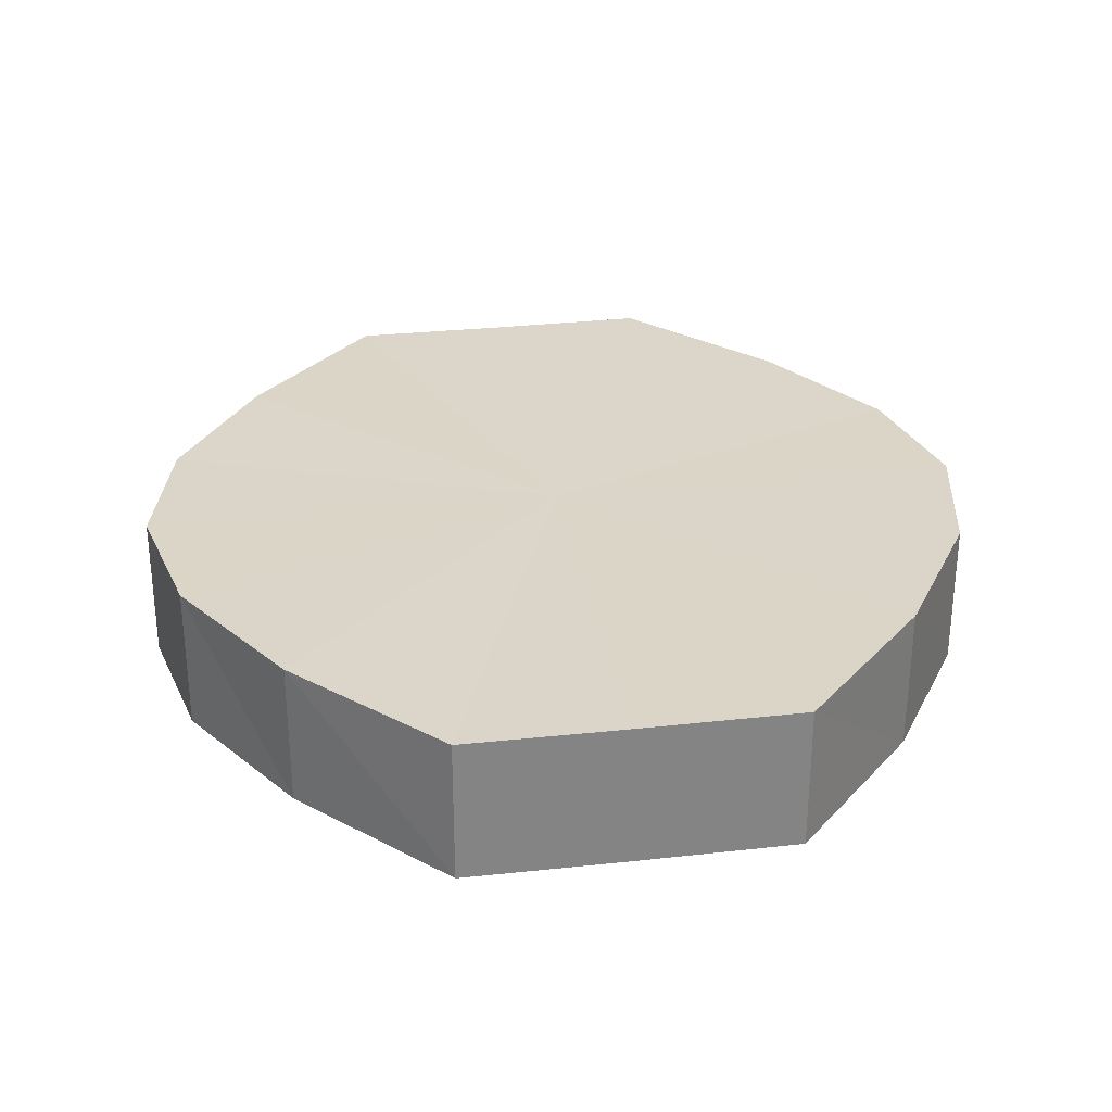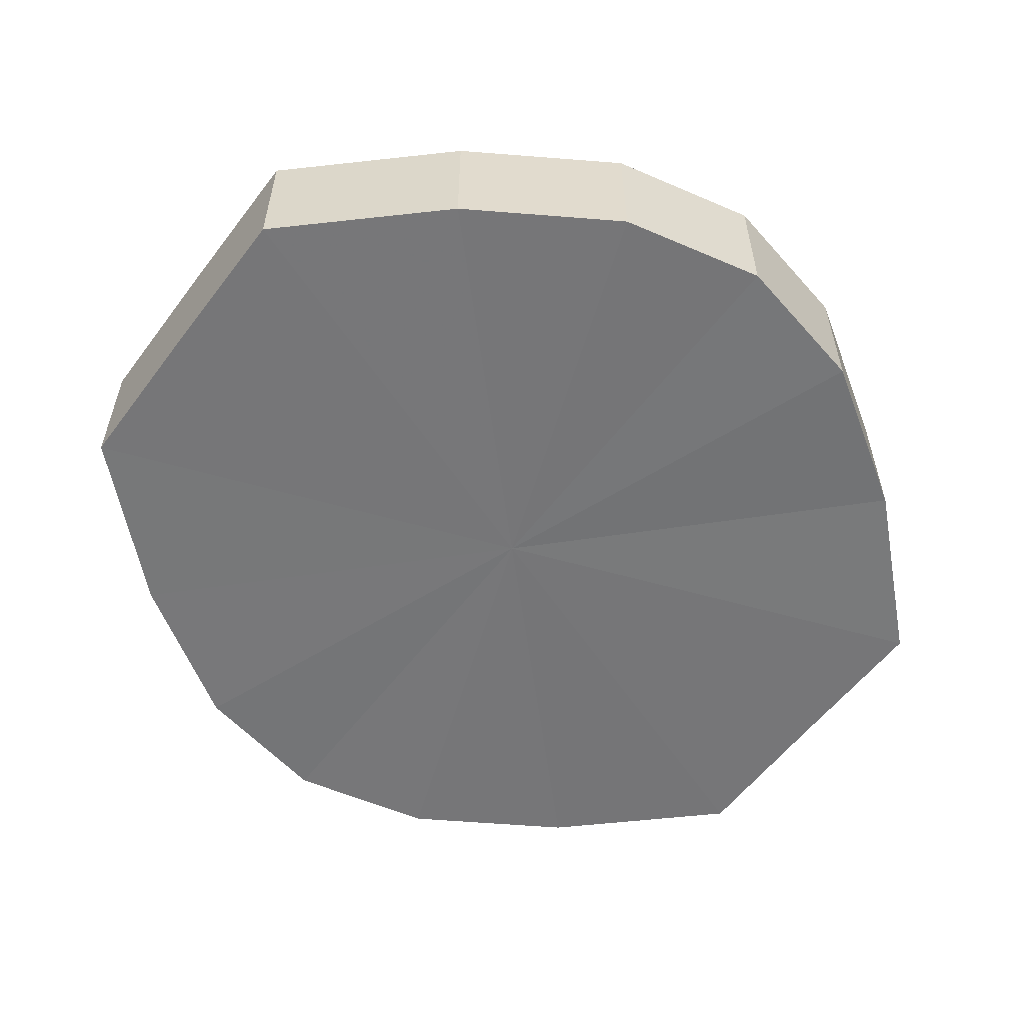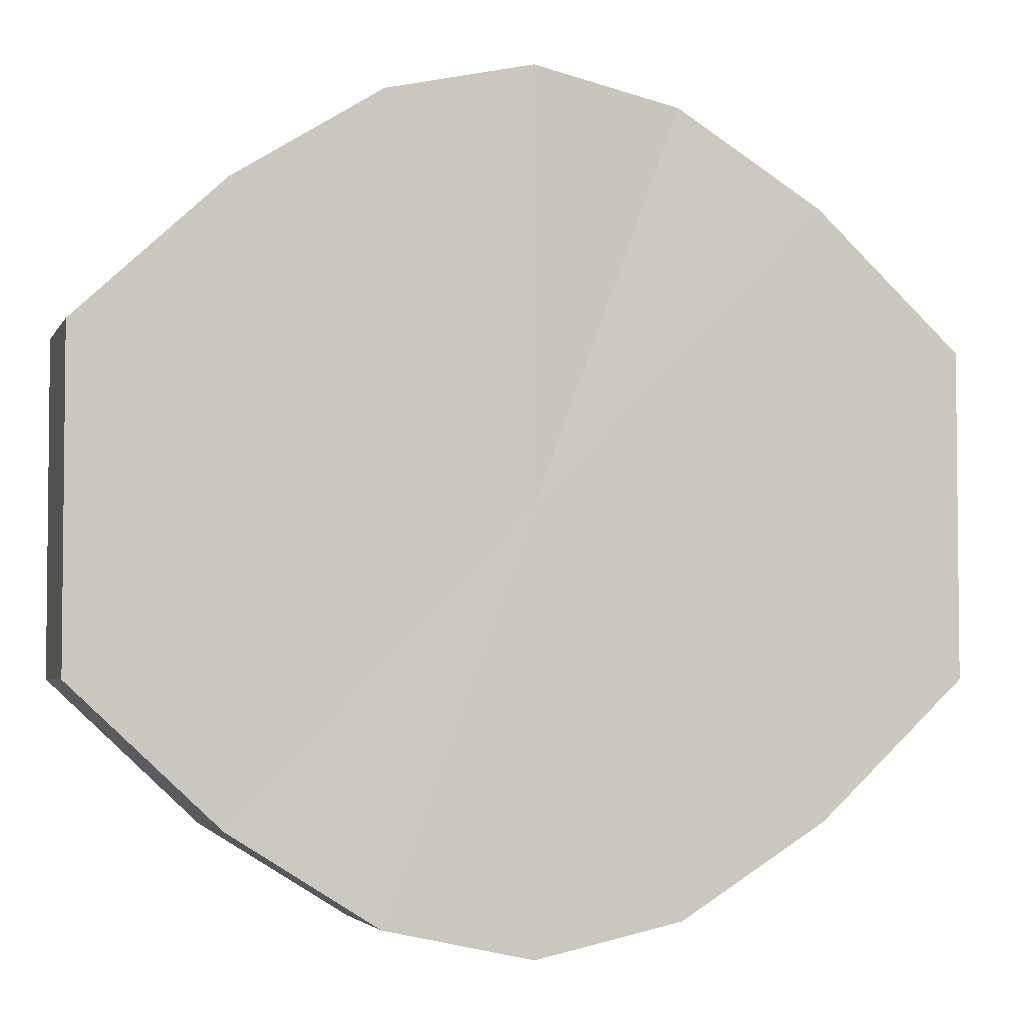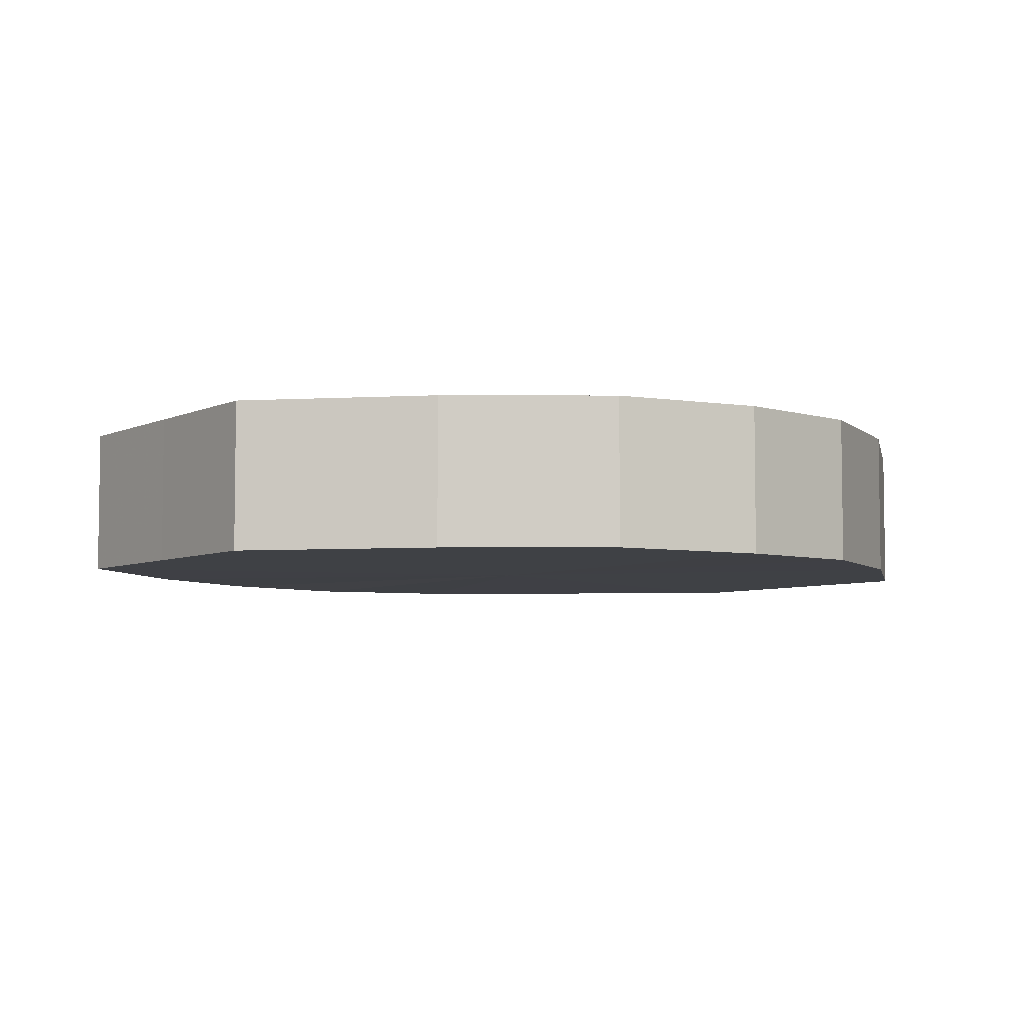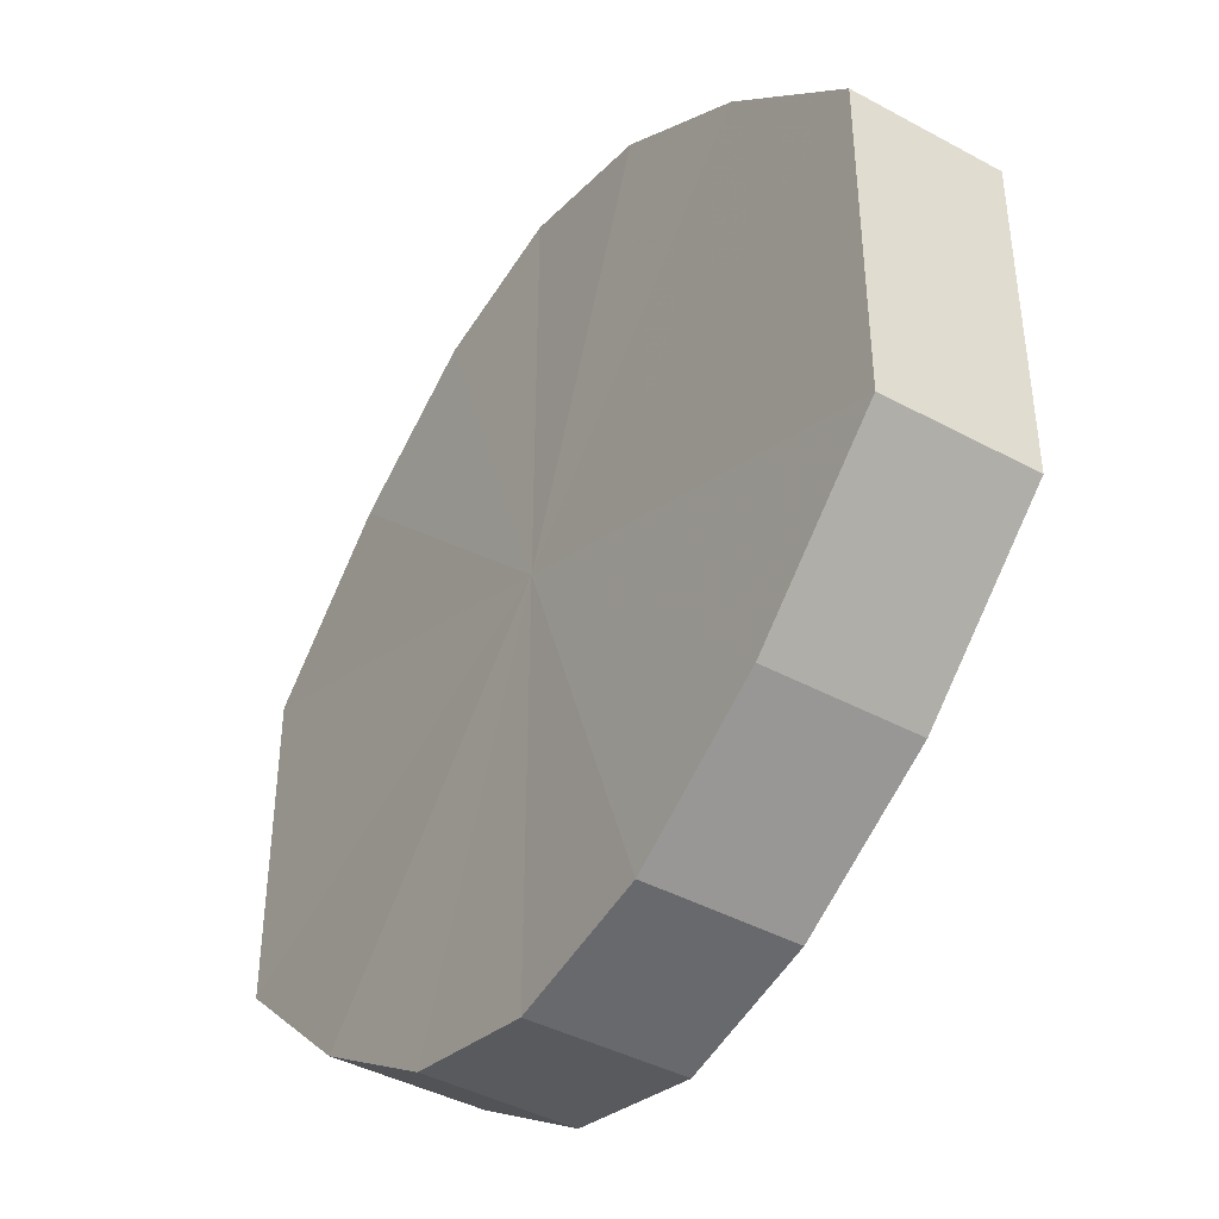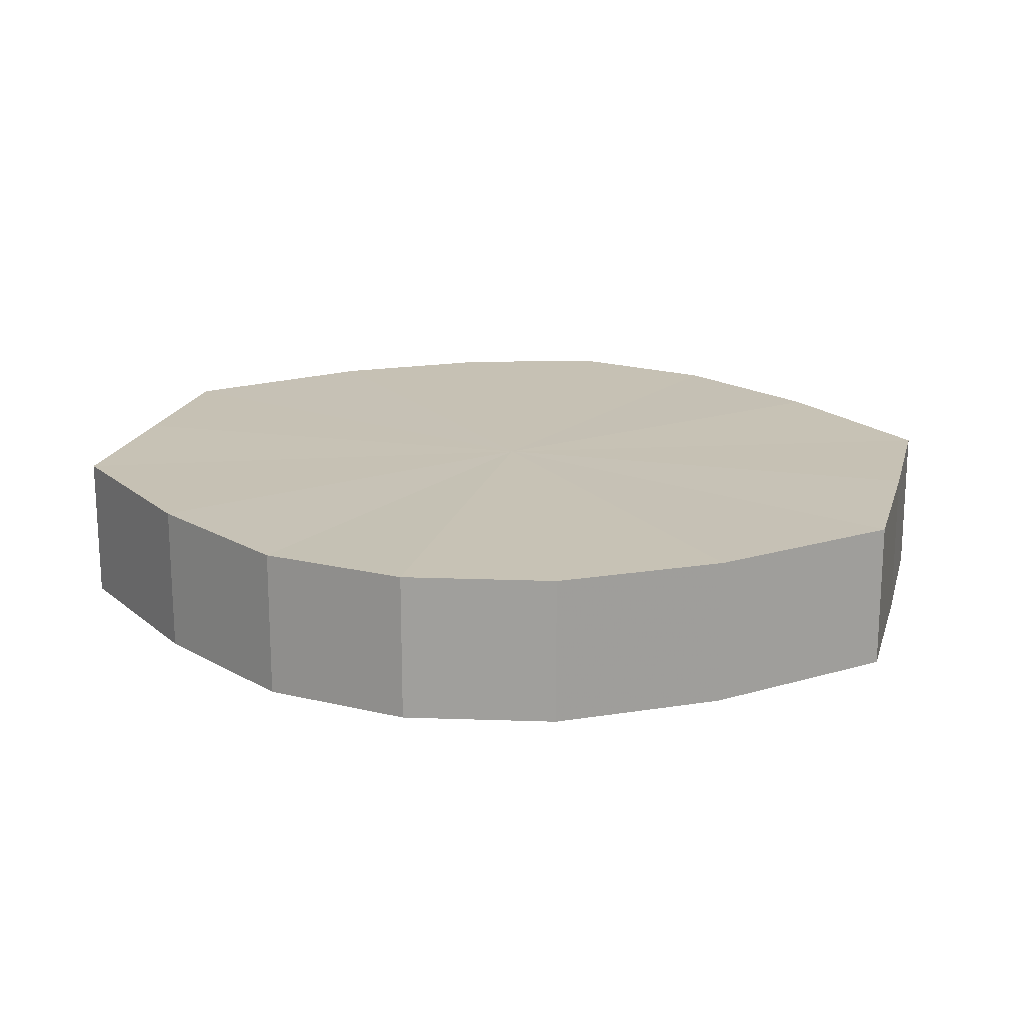
<metadata>
{"format":"obj","ext":"obj","renderer":"f3d","projection":"perspective","resolution":1024,"background":"white","views":[{"elev":29.7,"azim":80.9,"up":"+Y"},{"elev":-57.0,"azim":-36.7,"up":"+Y"},{"elev":-3.8,"azim":-16.1,"up":"+Z"},{"elev":-5.3,"azim":-34.8,"up":"+Y"},{"elev":-41.5,"azim":-123.6,"up":"+Z"},{"elev":18.7,"azim":-165.5,"up":"+Y"}]}
</metadata>
<code>
o 1671
v 2221 1872 14.1
v 2221 1872 14.11
v 2221 1872 14.1
v 2221 1872 14.12
v 2221 1872 14.11
v 2221 1872 14.09
v 2221 1872 14.09
v 2221 1872 14.13
v 2221 1872 14.12
v 2221 1872 14.08
v 2221 1872 14.08
v 2220 1872 14.13
v 2221 1872 14.13
v 2221 1872 14.07
v 2221 1872 14.07
v 2220 1872 14.13
v 2220 1872 14.13
v 2220 1872 14.07
v 2220 1872 14.07
v 2220 1872 14.12
v 2220 1872 14.13
v 2220 1872 14.07
v 2220 1872 14.07
v 2220 1872 14.11
v 2220 1872 14.12
v 2220 1872 14.08
v 2220 1872 14.08
v 2220 1872 14.1
v 2220 1872 14.11
v 2220 1872 14.09
v 2220 1872 14.09
v 2220 1872 14.1
v 2221 1872 14.1
v 2221 1872 14.11
v 2221 1872 14.11
v 2221 1872 14.12
v 2221 1872 14.12
v 2221 1872 14.09
v 2221 1872 14.1
v 2221 1872 14.08
v 2221 1872 14.09
v 2221 1872 14.13
v 2221 1872 14.13
v 2221 1872 14.07
v 2221 1872 14.08
v 2220 1872 14.07
v 2221 1872 14.07
v 2220 1872 14.13
v 2220 1872 14.13
v 2220 1872 14.07
v 2220 1872 14.07
v 2220 1872 14.08
v 2220 1872 14.07
v 2220 1872 14.13
v 2220 1872 14.13
v 2220 1872 14.09
v 2220 1872 14.08
v 2220 1872 14.1
v 2220 1872 14.09
v 2220 1872 14.12
v 2220 1872 14.12
v 2220 1872 14.11
v 2220 1872 14.1
v 2220 1872 14.11
v 2220 1872 14.1
v 2221 1872 14.11
v 2221 1872 14.1
v 2221 1872 14.12
v 2221 1872 14.09
v 2221 1872 14.13
v 2221 1872 14.08
v 2220 1872 14.13
v 2221 1872 14.07
v 2220 1872 14.13
v 2220 1872 14.07
v 2220 1872 14.12
v 2220 1872 14.07
v 2220 1872 14.11
v 2220 1872 14.08
v 2220 1872 14.1
v 2220 1872 14.09
v 2220 1872 14.1
v 2221 1872 14.1
v 2221 1872 14.11
v 2221 1872 14.09
v 2221 1872 14.12
v 2221 1872 14.08
v 2221 1872 14.13
v 2221 1872 14.07
v 2220 1872 14.13
v 2220 1872 14.07
v 2220 1872 14.13
v 2220 1872 14.07
v 2220 1872 14.12
v 2220 1872 14.08
v 2220 1872 14.11
v 2220 1872 14.09
v 2220 1872 14.1
f 1 2 3
f 2 4 5
f 6 1 7
f 4 8 9
f 10 6 11
f 8 12 13
f 14 10 15
f 12 16 17
f 18 14 19
f 16 20 21
f 22 18 23
f 20 24 25
f 26 22 27
f 24 28 29
f 30 26 31
f 28 30 32
f 33 34 35
f 35 36 37
f 38 39 33
f 40 41 38
f 37 42 43
f 44 45 40
f 46 47 44
f 43 48 49
f 50 51 46
f 52 53 50
f 49 54 55
f 56 57 52
f 58 59 56
f 55 60 61
f 62 63 58
f 61 64 62
f 65 66 67
f 65 68 66
f 65 67 69
f 65 70 68
f 65 69 71
f 65 72 70
f 65 71 73
f 65 74 72
f 65 73 75
f 65 76 74
f 65 75 77
f 65 78 76
f 65 77 79
f 65 80 78
f 65 79 81
f 65 81 80
f 82 83 84
f 82 85 83
f 82 84 86
f 82 87 85
f 82 86 88
f 82 89 87
f 82 88 90
f 82 91 89
f 82 90 92
f 82 93 91
f 82 92 94
f 82 95 93
f 82 94 96
f 82 97 95
f 82 96 98
f 82 98 97

</code>
